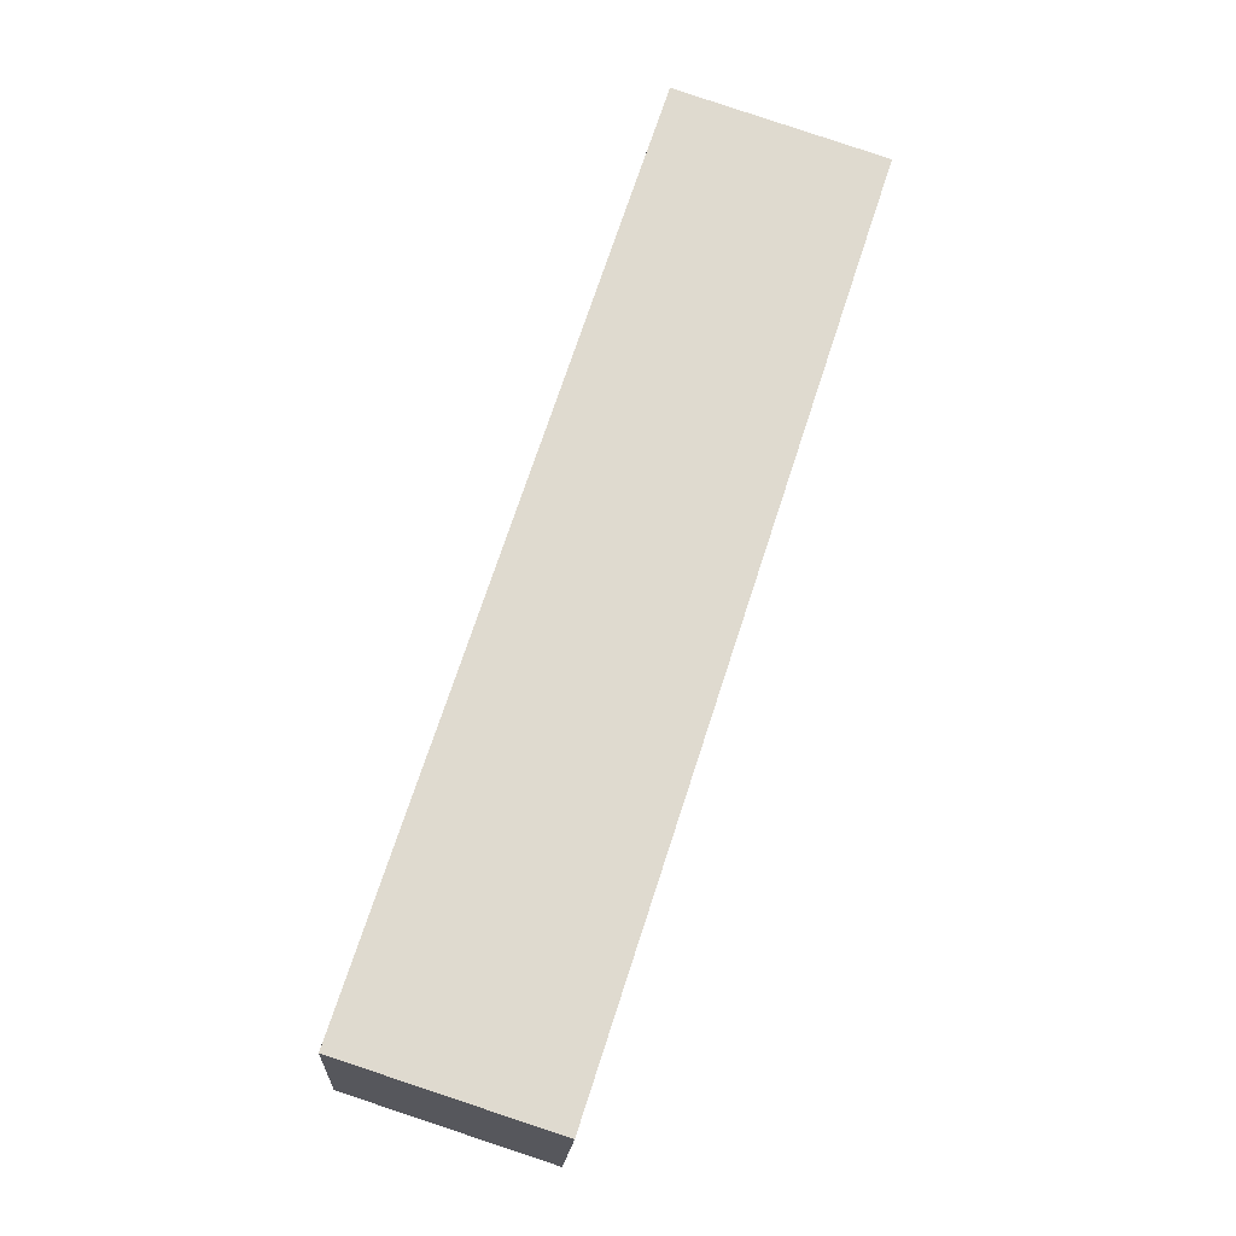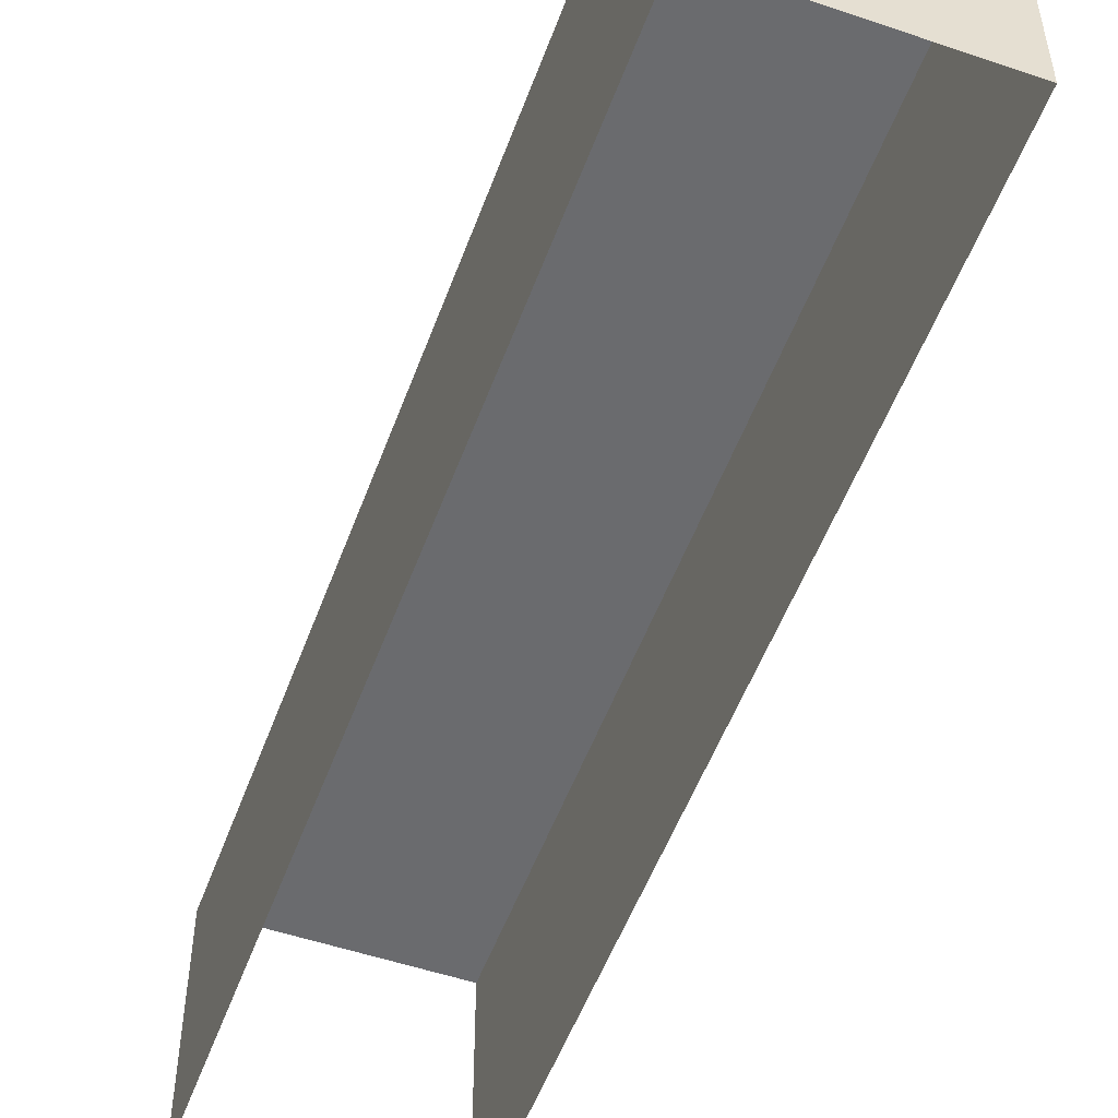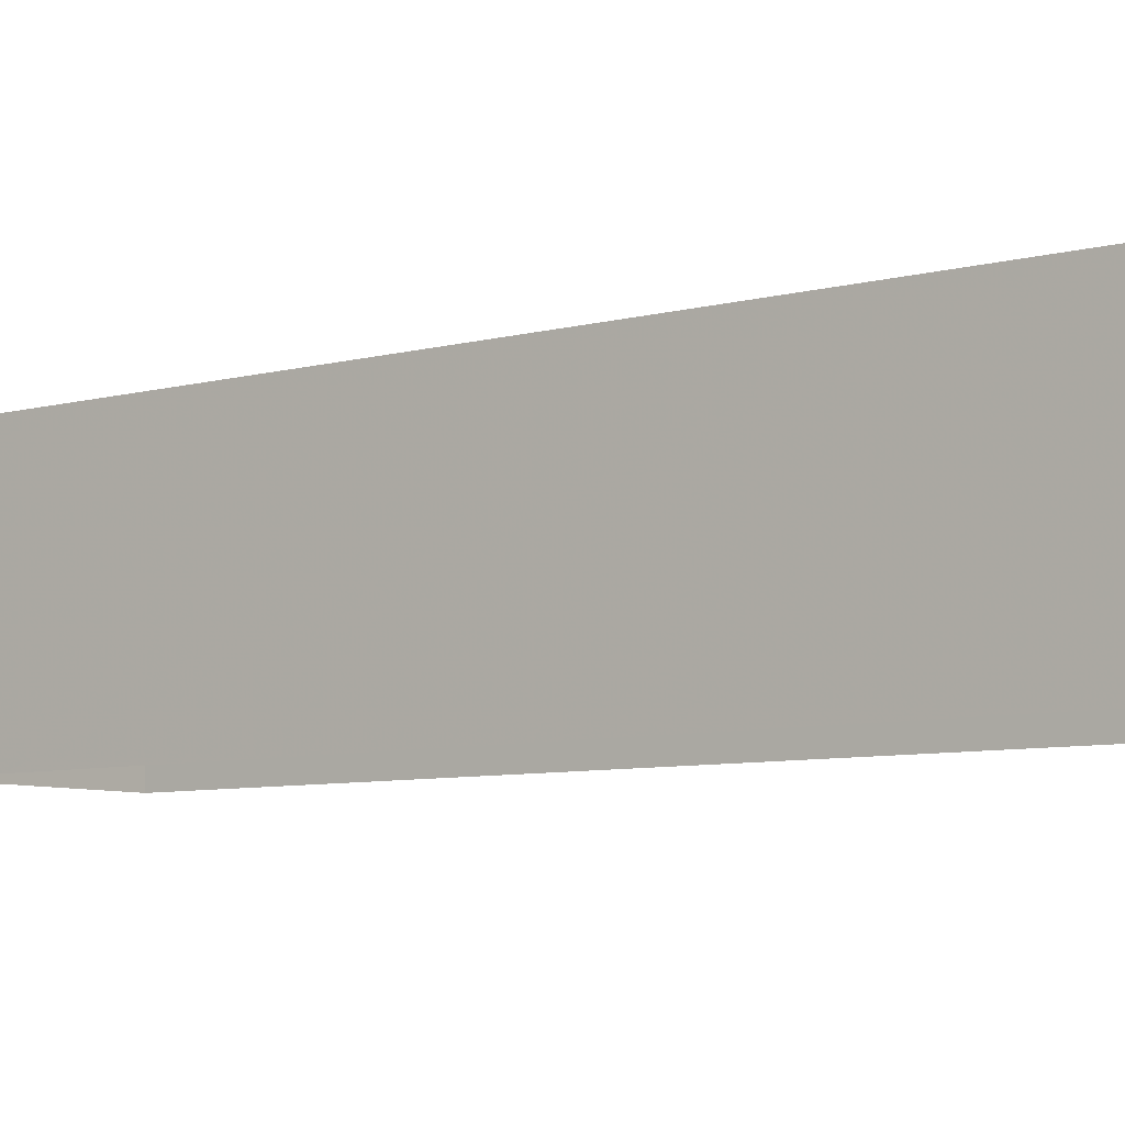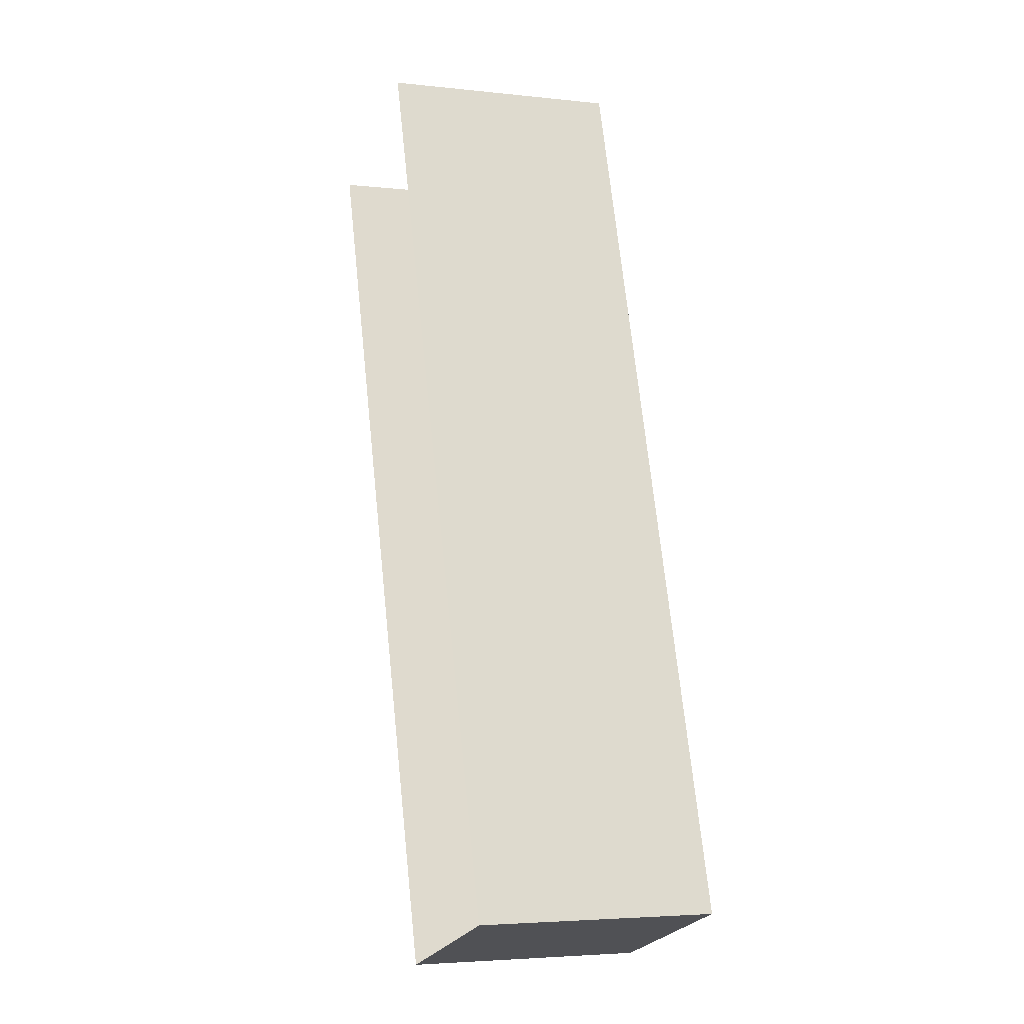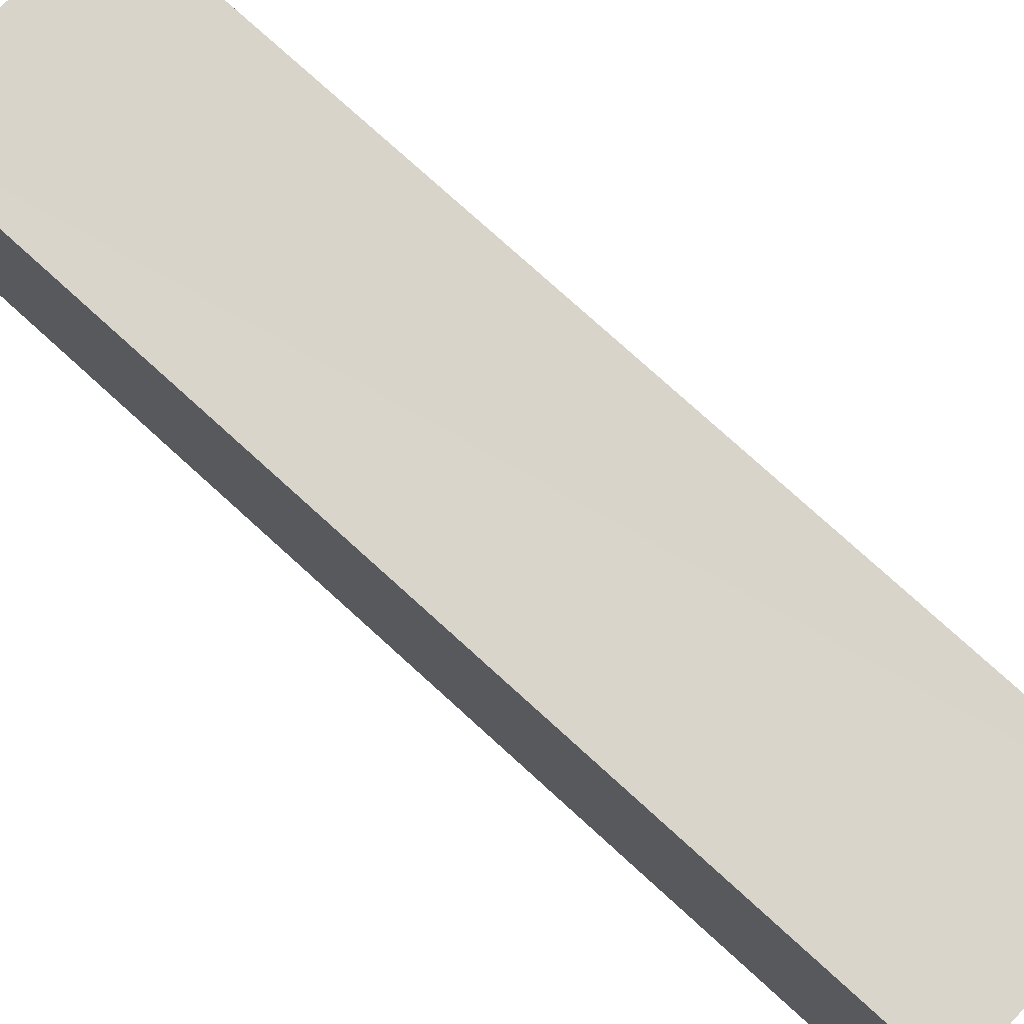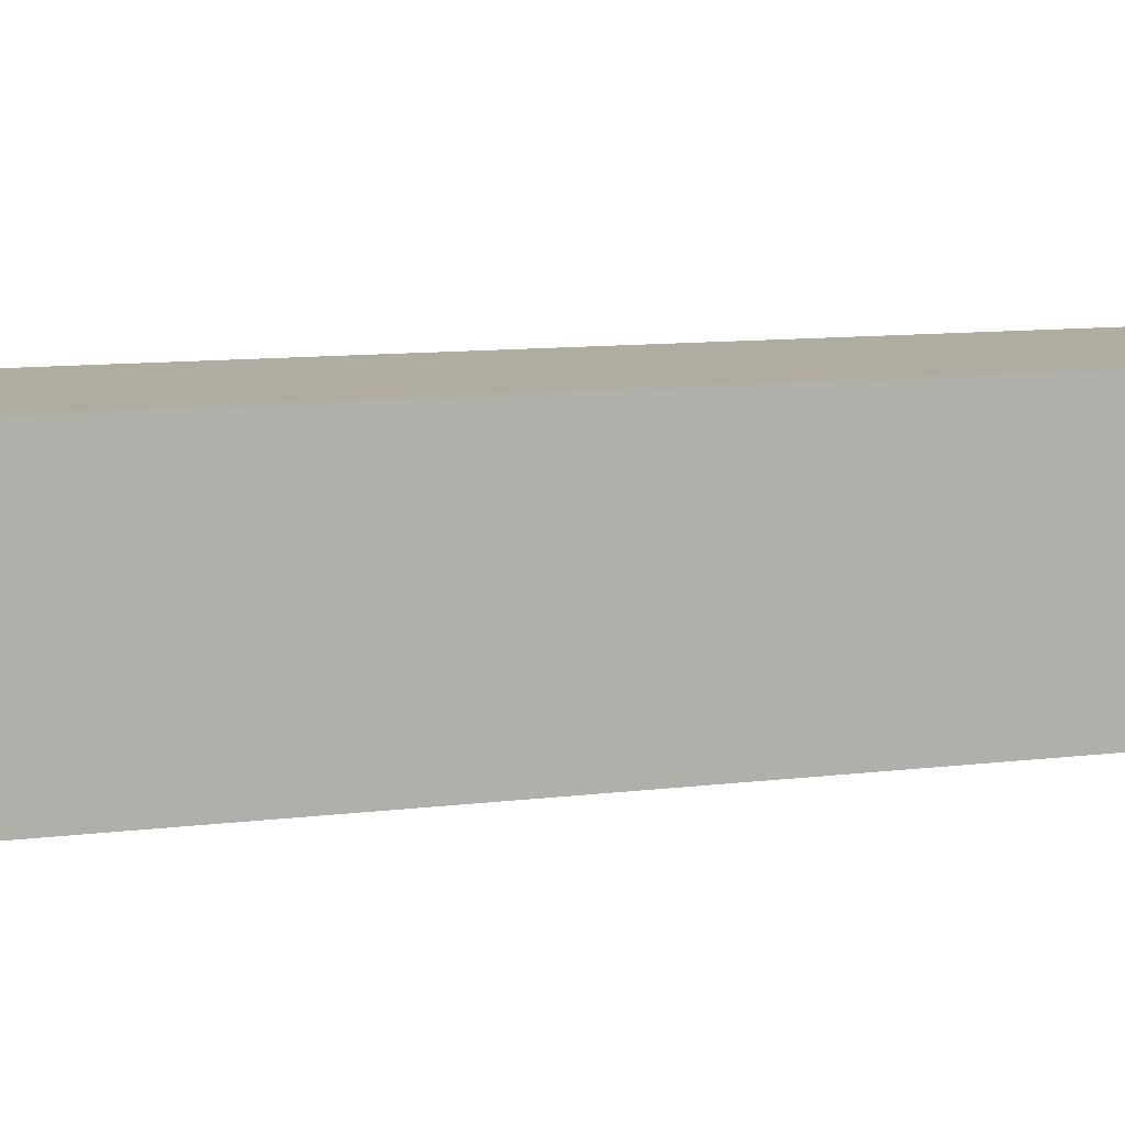
<metadata>
{"format":"obj","ext":"obj","renderer":"f3d","projection":"perspective","resolution":1024,"background":"white","views":[{"elev":-18.4,"azim":-3.8,"up":"+Y"},{"elev":-53.4,"azim":-38.1,"up":"+Z"},{"elev":-7.2,"azim":110.1,"up":"+Z"},{"elev":-4.1,"azim":-109.6,"up":"+Y"},{"elev":74.7,"azim":114.6,"up":"+Z"},{"elev":10.1,"azim":-126.0,"up":"+Z"}]}
</metadata>
<code>
v -2.26e+05 -1.276e+05 12.14
v -2.26e+05 -1.276e+05 12.14
v -2.26e+05 -1.276e+05 12.14
v -2.26e+05 -1.276e+05 12.14
v -2.26e+05 -1.276e+05 14.46
v -2.26e+05 -1.276e+05 14.46
v -2.26e+05 -1.276e+05 14.46
v -2.26e+05 -1.276e+05 14.46
f 1 2 3
f 4 1 3
f 8 2 1
f 5 8 1
f 5 6 7
f 8 5 7
f 7 4 3
f 7 6 4
f 8 3 2
f 8 7 3
f 5 1 4
f 6 5 4

</code>
